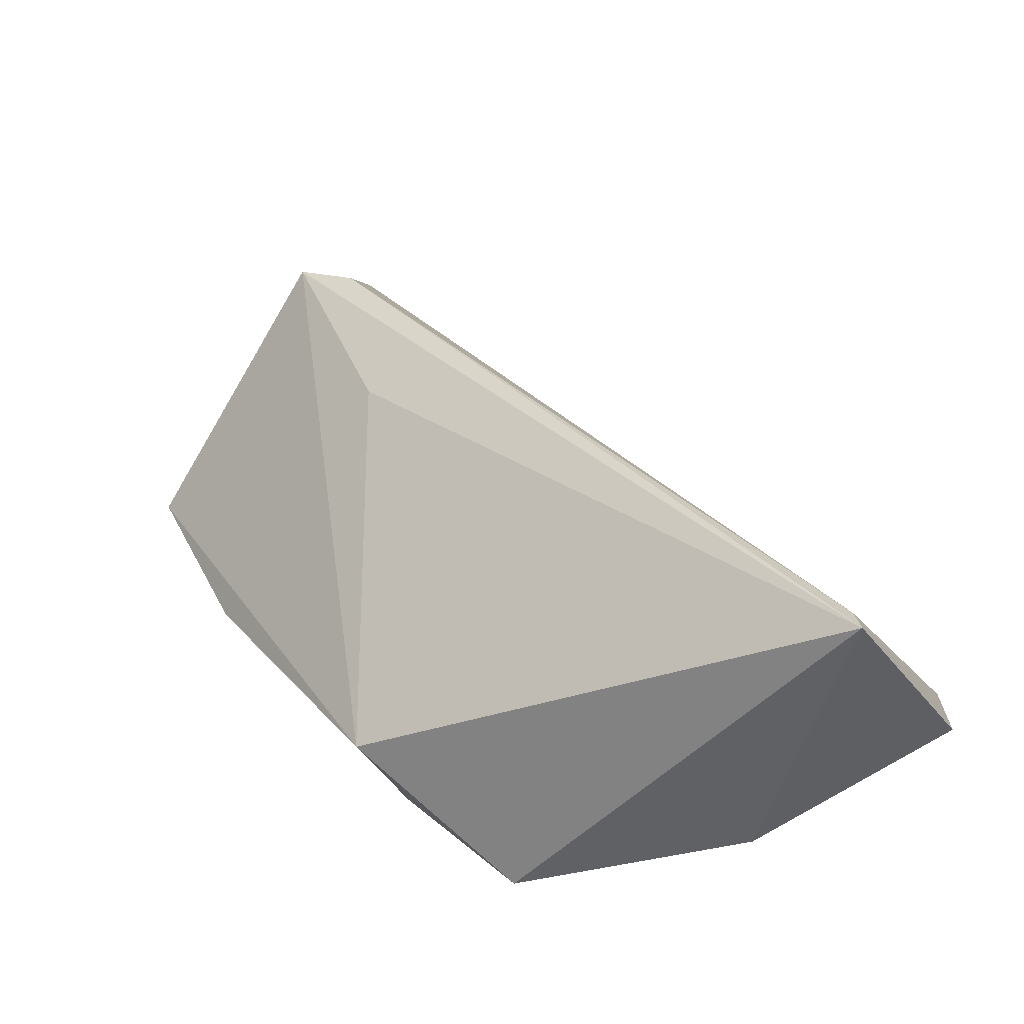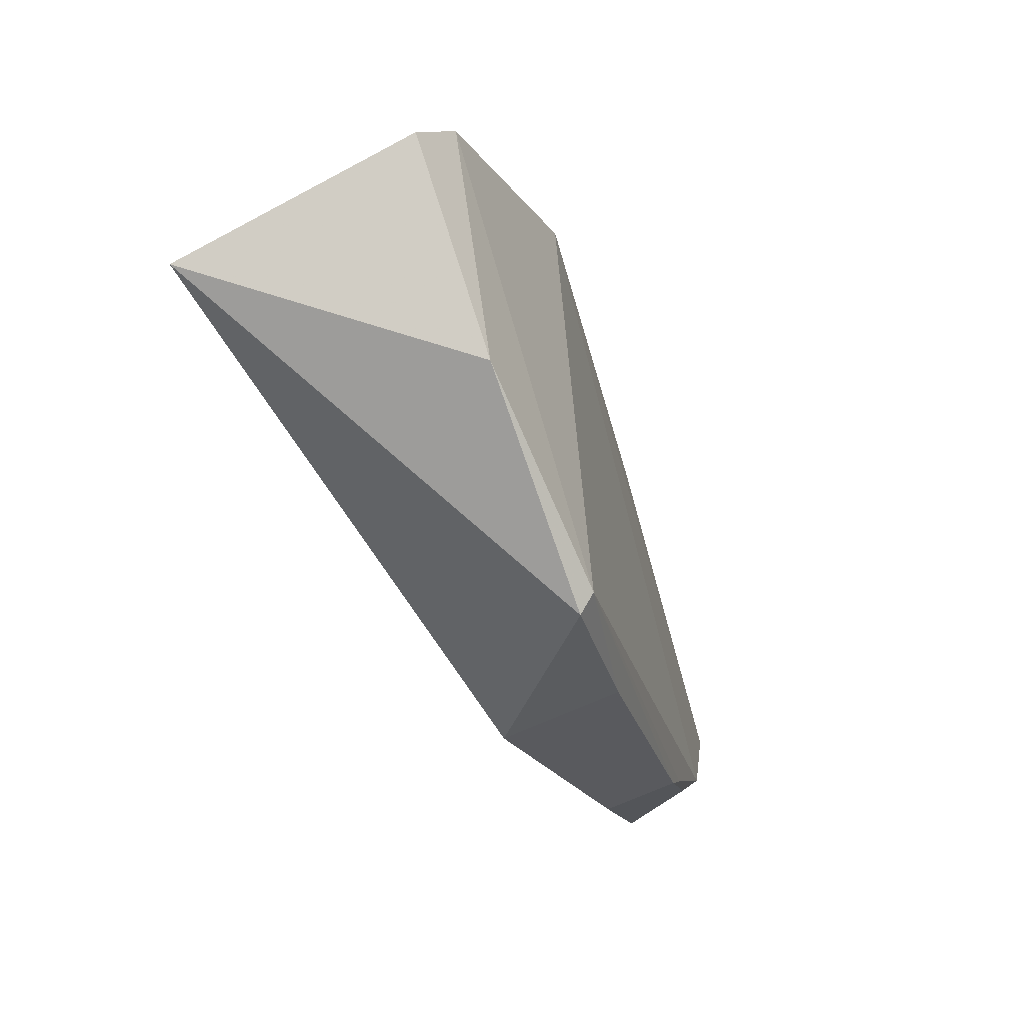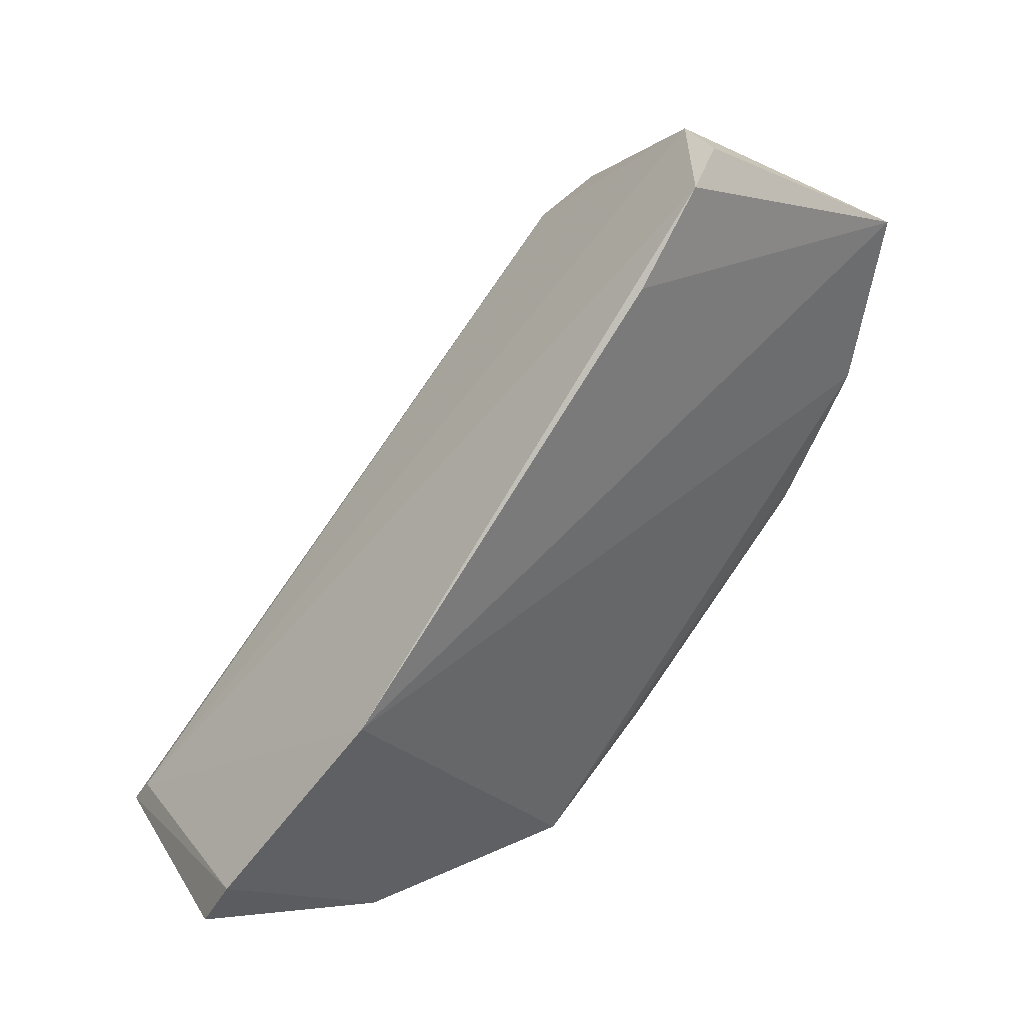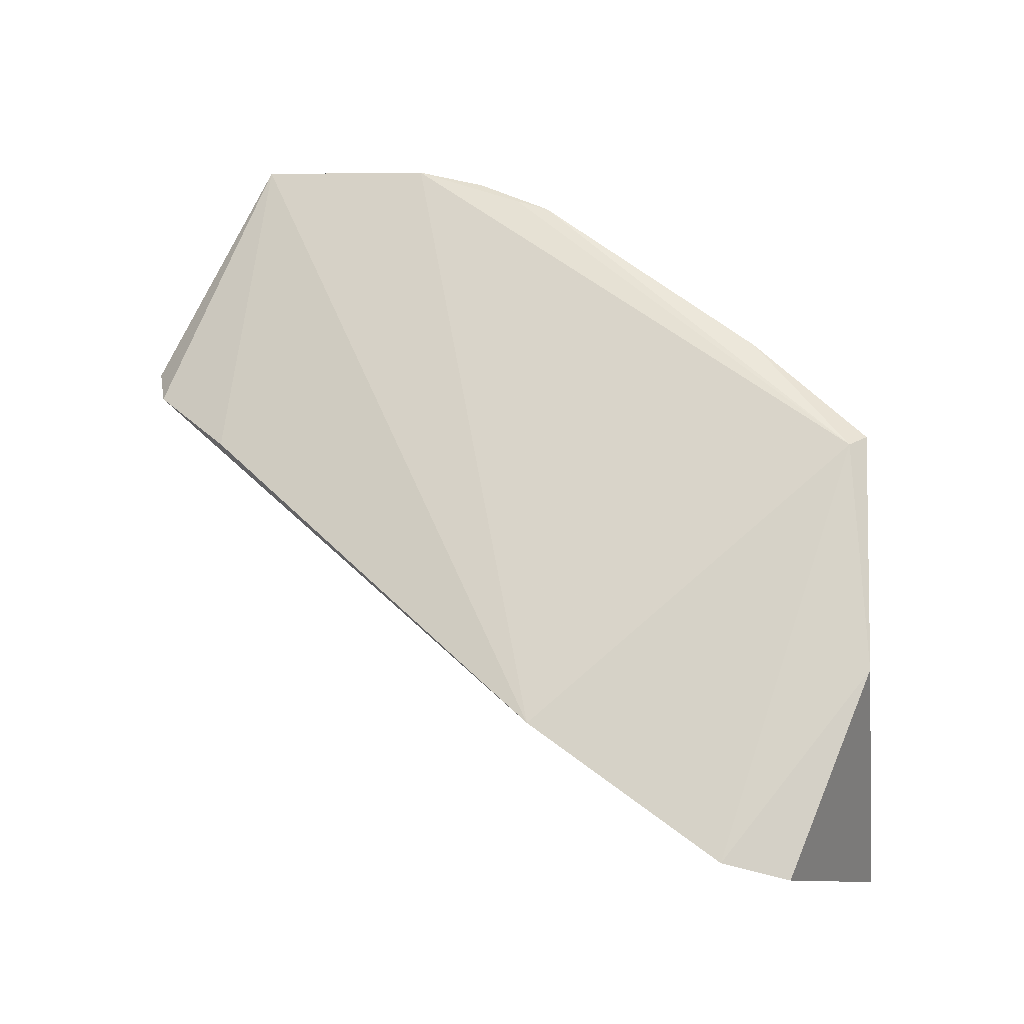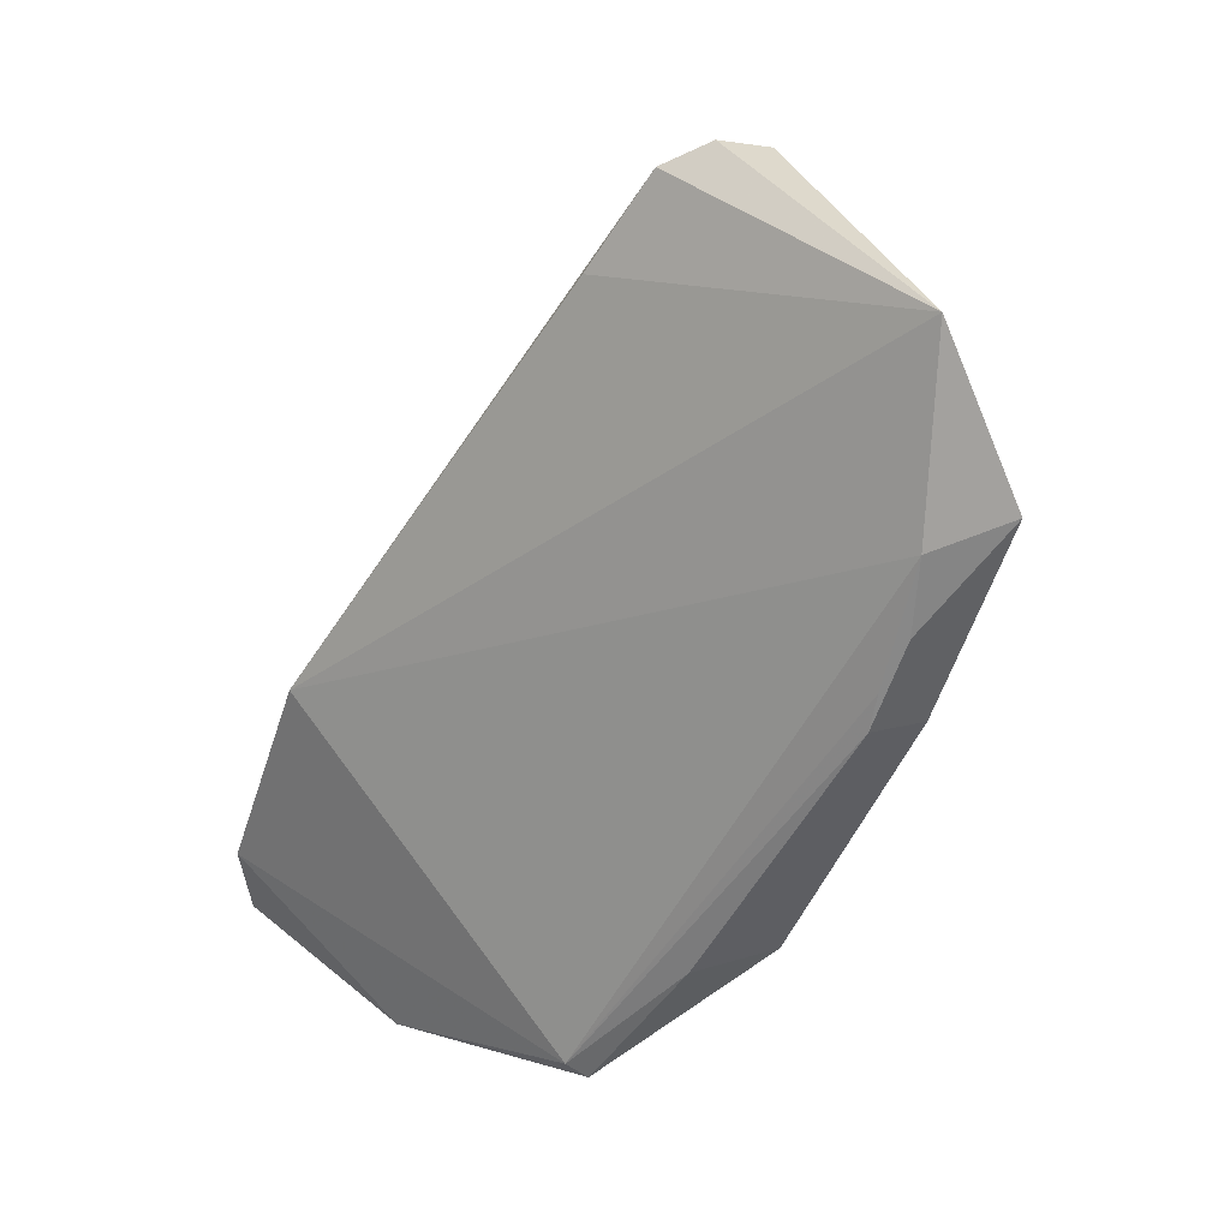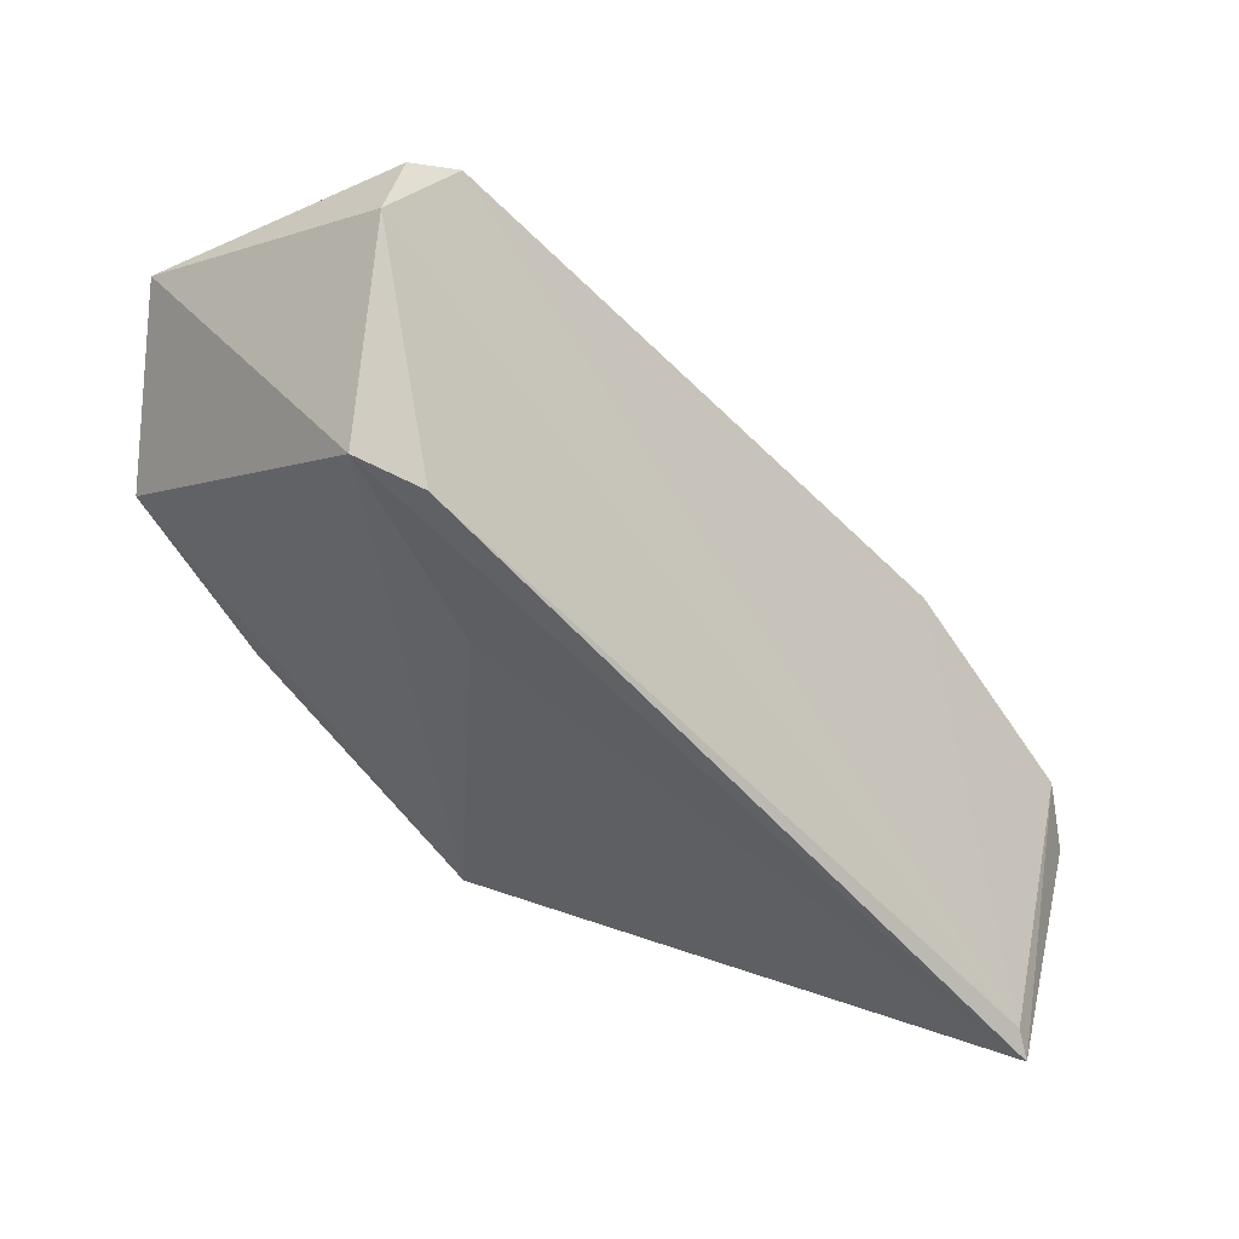
<metadata>
{"format":"obj","ext":"obj","renderer":"f3d","projection":"perspective","resolution":1024,"background":"white","views":[{"elev":-35.9,"azim":113.6,"up":"+Y"},{"elev":-76.8,"azim":-157.0,"up":"+Y"},{"elev":33.4,"azim":-120.2,"up":"+Y"},{"elev":-15.4,"azim":-68.4,"up":"+Z"},{"elev":7.1,"azim":-45.5,"up":"+Y"},{"elev":42.1,"azim":98.8,"up":"+Y"}]}
</metadata>
<code>
v -0.4221 1.847 0.8307
v -0.4195 1.837 0.8255
v -0.4179 1.847 0.8253
v -0.4229 1.837 0.8154
v -0.4221 1.835 0.8232
v -0.4177 1.836 0.8155
v -0.4226 1.849 0.8257
v -0.4202 1.844 0.8308
v -0.4237 1.841 0.818
v -0.418 1.844 0.8249
v -0.4221 1.835 0.8188
v -0.4218 1.834 0.8234
v -0.4209 1.85 0.8266
v -0.4178 1.847 0.8265
v -0.4219 1.844 0.8303
v -0.4229 1.848 0.8244
v -0.418 1.836 0.8156
v -0.4223 1.836 0.8151
v -0.4221 1.85 0.8264
v -0.4216 1.841 0.8291
v -0.4217 1.842 0.8293
v -0.4217 1.837 0.8255
v -0.4202 1.841 0.8291
v -0.4216 1.842 0.8299
f 9 4 5
f 10 2 6
f 11 5 4
f 12 6 2
f 12 11 6
f 12 5 11
f 14 1 8
f 14 13 1
f 14 3 13
f 14 8 2
f 14 2 10
f 14 10 6
f 14 6 3
f 15 9 5
f 15 1 9
f 15 8 1
f 16 9 1
f 16 1 7
f 16 7 9
f 17 9 7
f 17 6 4
f 17 4 9
f 17 7 13
f 17 13 3
f 17 3 6
f 18 11 4
f 18 4 6
f 18 6 11
f 19 13 7
f 19 7 1
f 19 1 13
f 21 15 5
f 21 5 20
f 22 20 5
f 22 5 12
f 22 12 2
f 23 2 8
f 23 8 20
f 23 22 2
f 23 20 22
f 24 20 8
f 24 8 15
f 24 21 20
f 24 15 21

</code>
